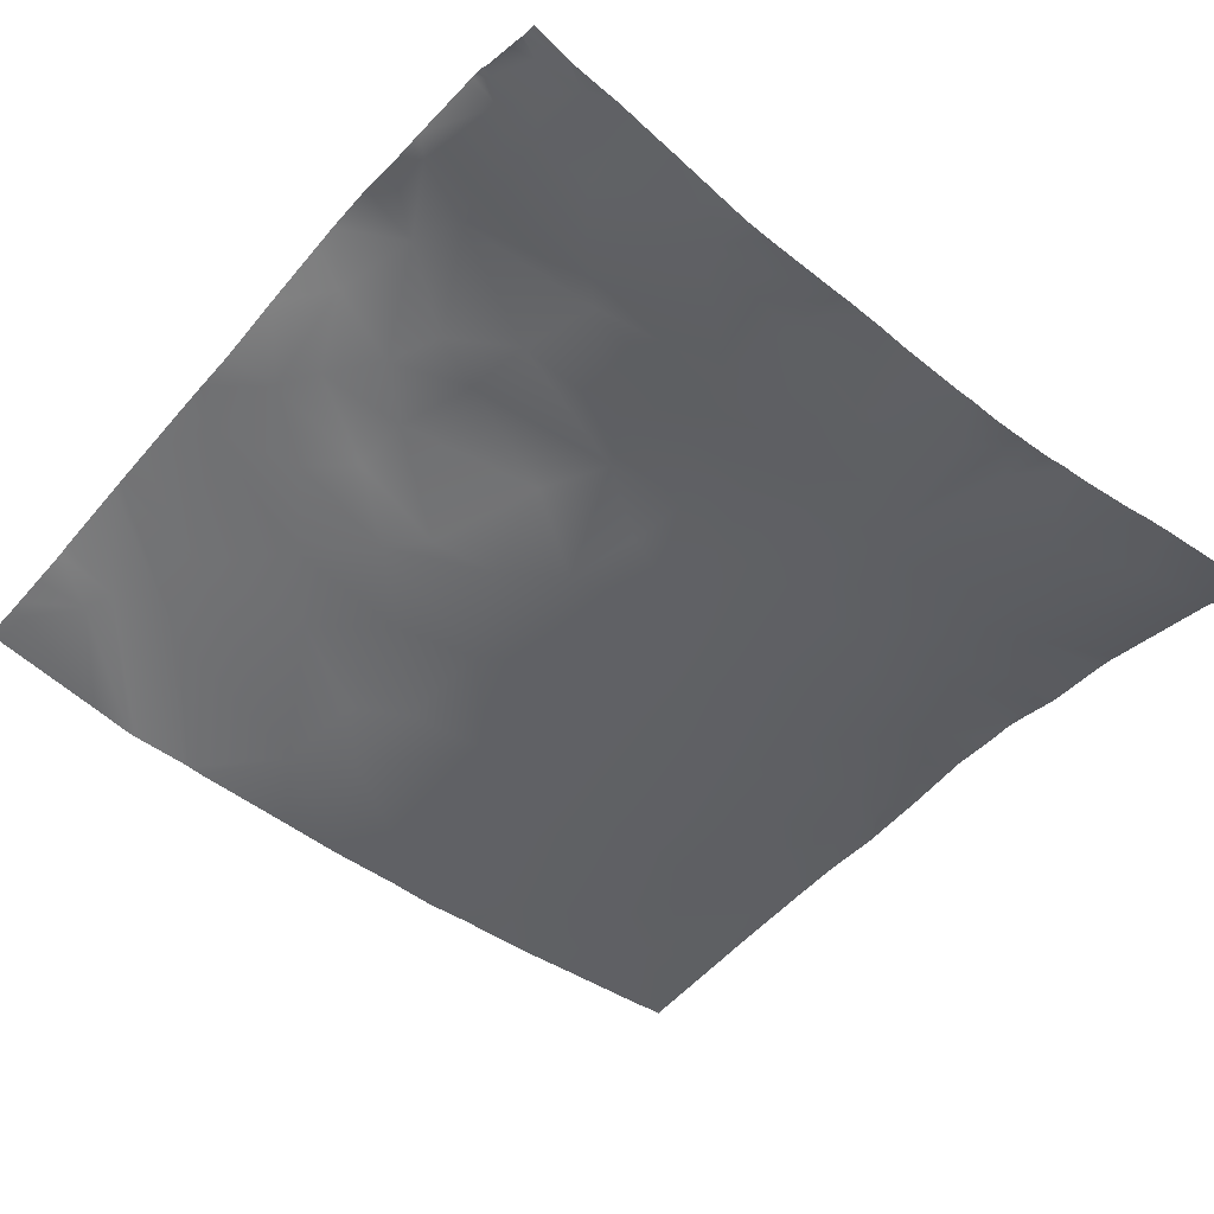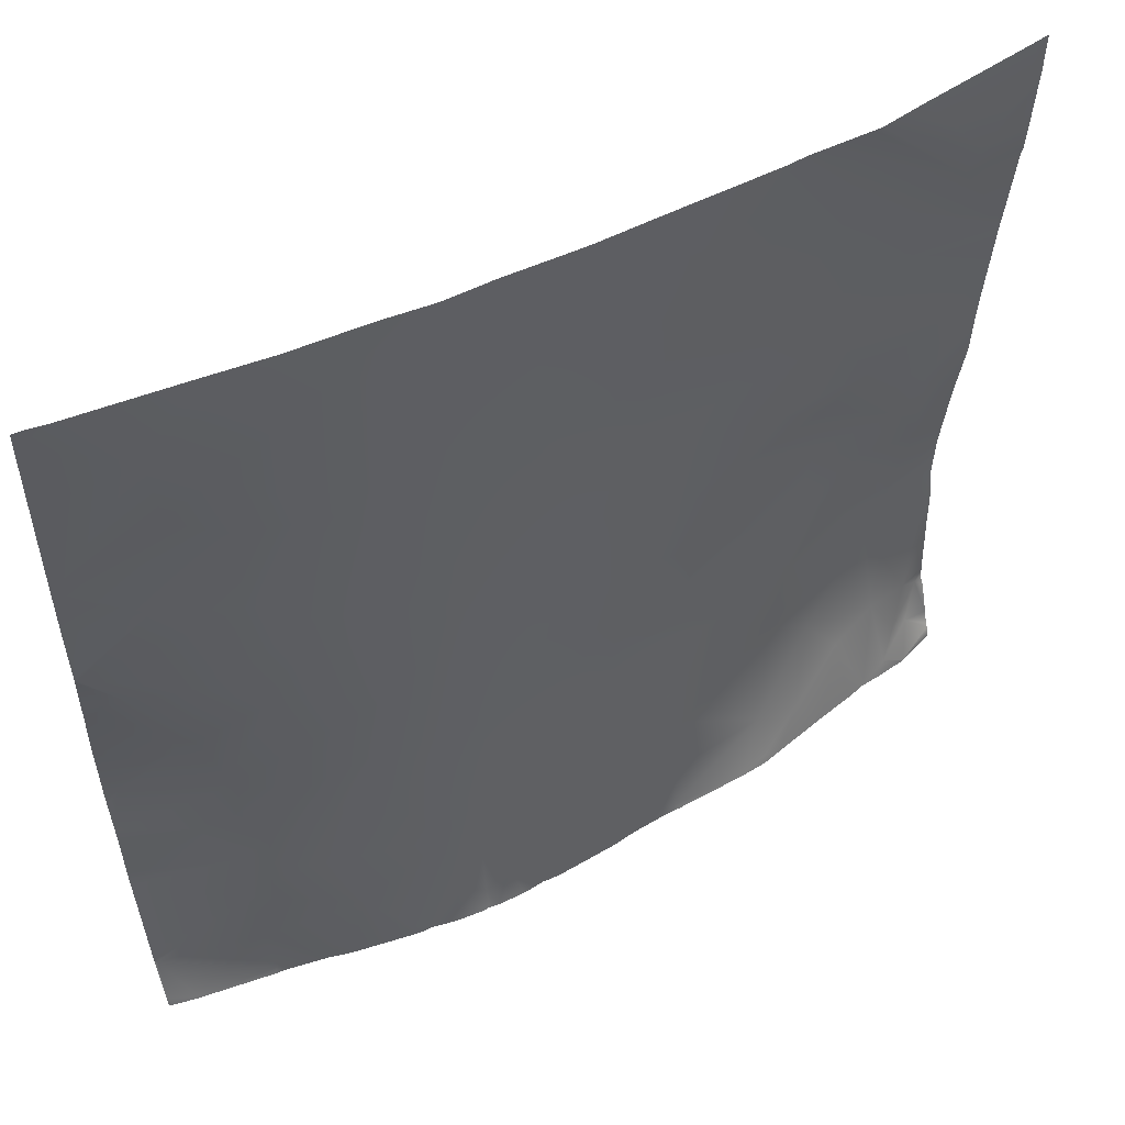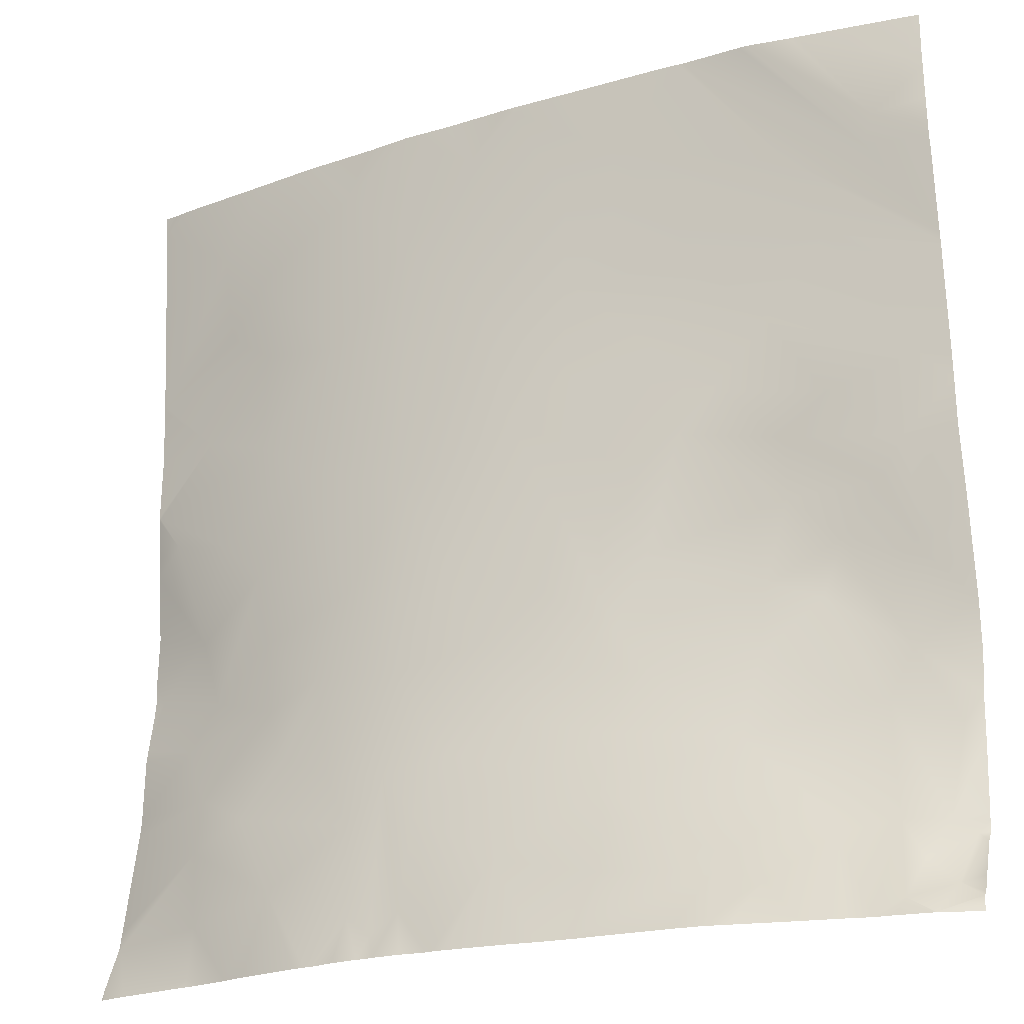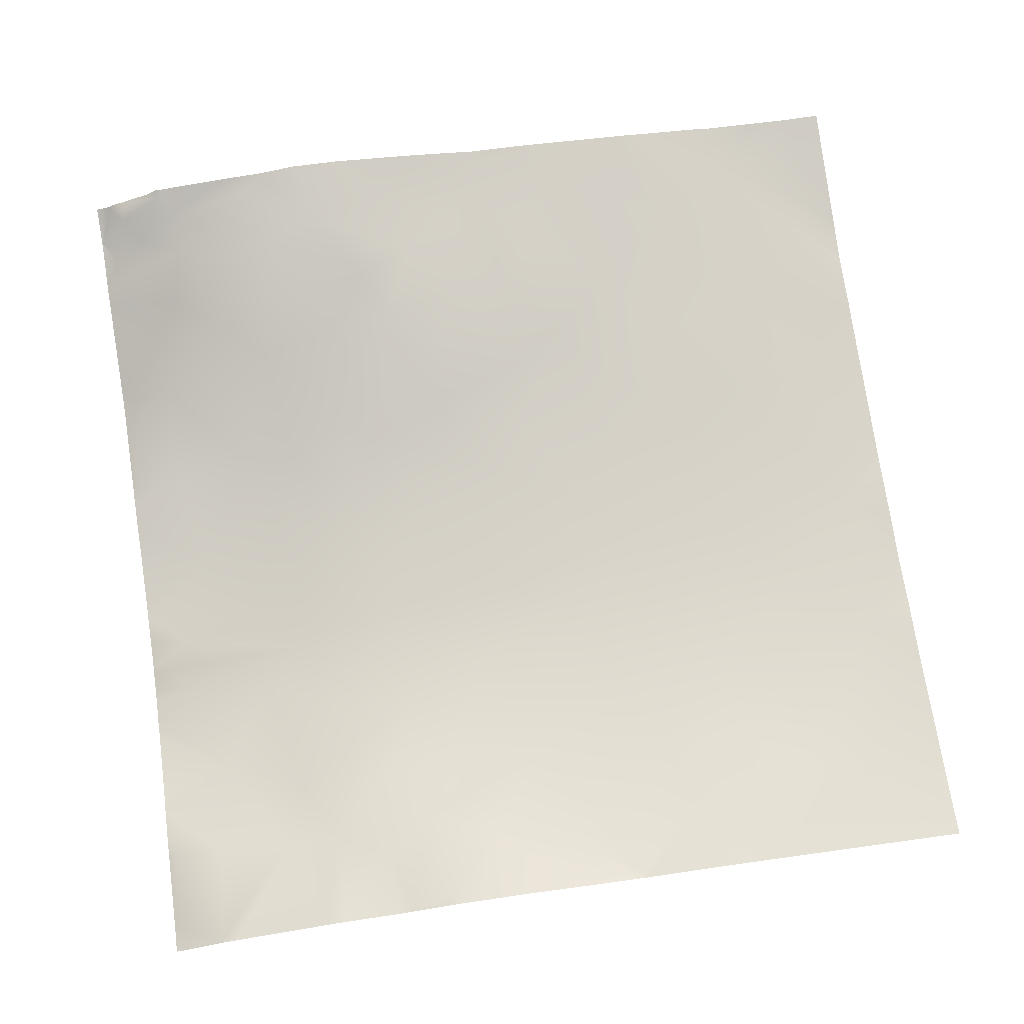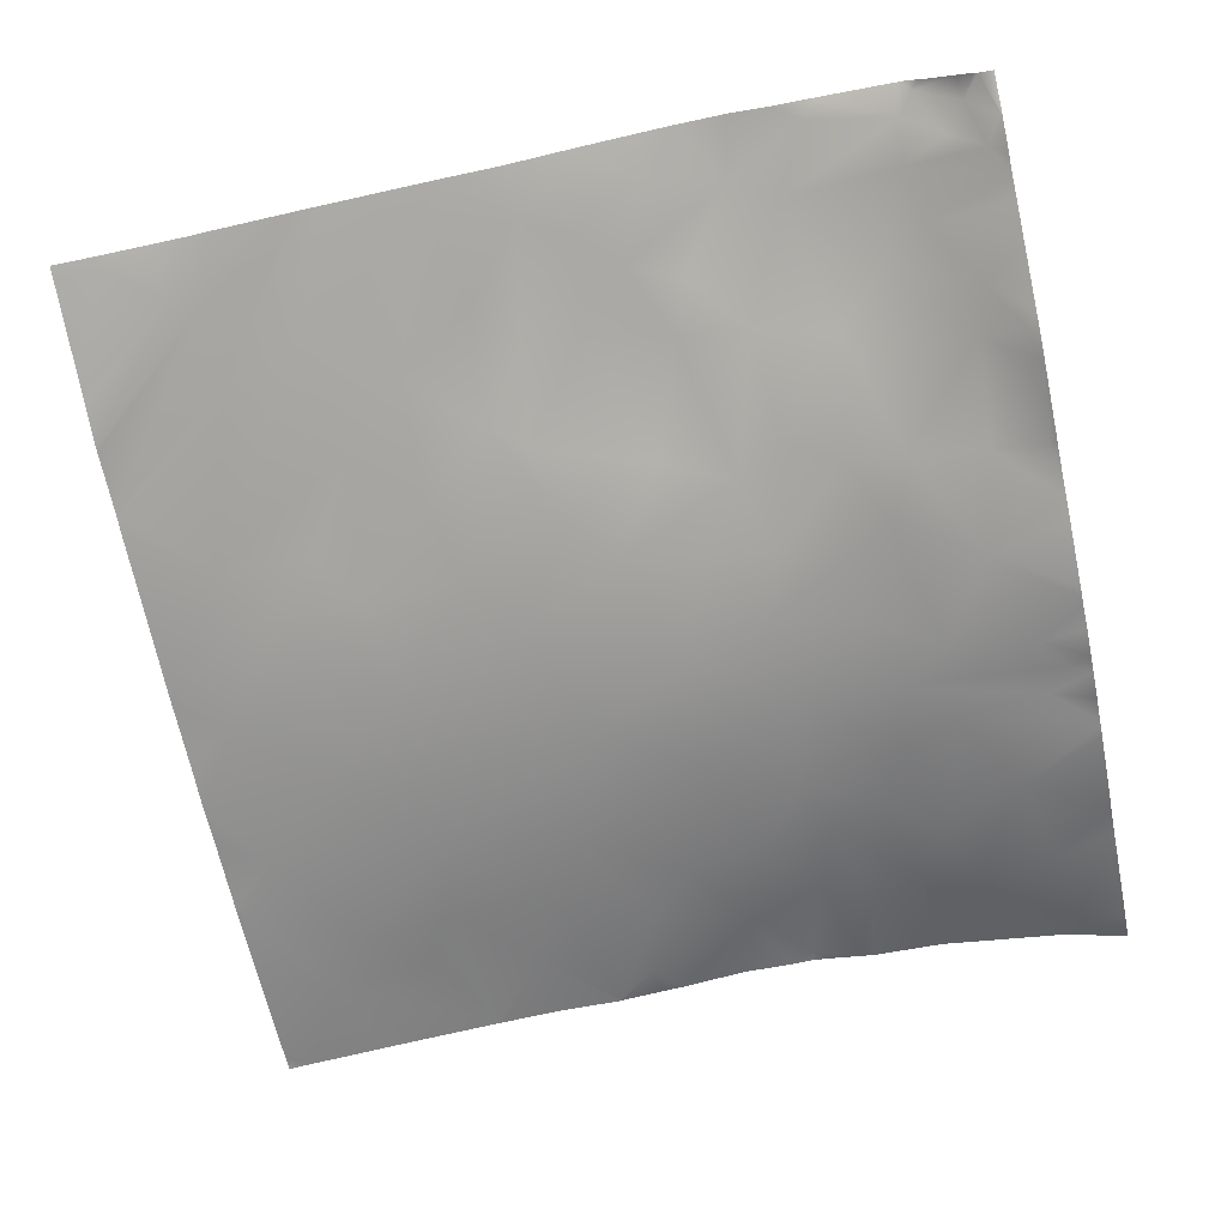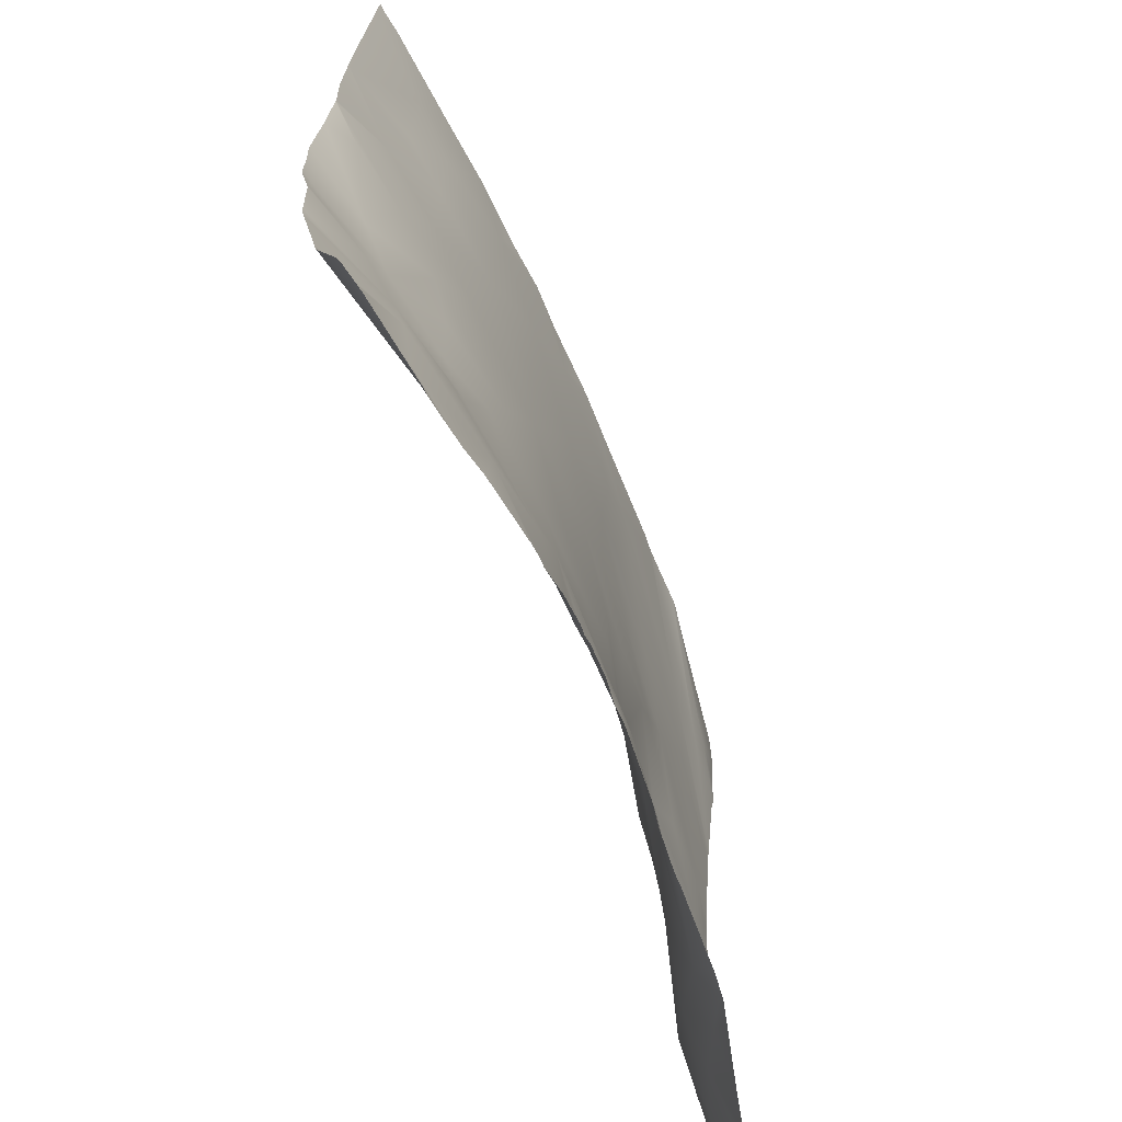
<metadata>
{"format":"obj","ext":"obj","renderer":"f3d","projection":"perspective","resolution":1024,"background":"white","views":[{"elev":-47.8,"azim":140.5,"up":"+Y"},{"elev":55.2,"azim":-24.9,"up":"+Z"},{"elev":-22.3,"azim":29.8,"up":"+Z"},{"elev":72.9,"azim":-98.3,"up":"+Y"},{"elev":-65.9,"azim":101.8,"up":"+Y"},{"elev":-66.5,"azim":-65.0,"up":"+Z"}]}
</metadata>
<code>
o lod_0_1013_Cube
v 486.1 -20.92 1517
v 476.8 -18.55 1486
v 476.8 -18.72 1501
v 480.2 -19.22 1482
v 484.3 -18.91 1470
v 487.3 -20.33 1480
v 477.9 -17.38 1464
v 487.5 -20.13 1462
v 493.1 -21.28 1475
v 484 -20.19 1457
v 476.8 -21.23 1435
v 476.6 -23.23 1431
v 479.7 -23.96 1430
v 488.4 -24.55 1430
v 509 -26.06 1434
v 507.9 -25.06 1444
v 498.6 -25.31 1438
v 488 -23.43 1436
v 487.2 -22.78 1444
v 493.7 -23.5 1447
v 487.2 -21.65 1450
v 504.7 -23.74 1450
v 497.8 -22.7 1453
v 495.6 -21.72 1459
v 502.3 -22.73 1462
v 494.8 -21.82 1467
v 505.9 -22.4 1471
v 498.8 -21.41 1486
v 502.4 -21.63 1501
v 492.5 -20.68 1491
v 512 -22.01 1511
v 484.3 -19.56 1494
v 492.6 -20.86 1503
v 487 -19.99 1507
v 491.9 -21.4 1512
v 498.2 -21.85 1524
v 503.8 -21.71 1520
v 567.7 -13.14 1466
v 566.4 -14.98 1479
v 565.4 -12.69 1457
v 570.1 -13.09 1449
v 559.5 -14.74 1469
v 568.7 -14.41 1439
v 563.9 -15.13 1474
v 570.9 -13.59 1438
v 569.3 -15.14 1433
v 566.7 -16.61 1435
v 567.8 -18.14 1430
v 565 -18.19 1431
v 564 -15.54 1440
v 570.6 -17.05 1520
v 566.3 -17.8 1514
v 565.1 -17.34 1511
v 557 -18.23 1511
v 537.9 -20.92 1517
v 560.3 -17.17 1502
v 568.5 -14.83 1487
v 553.3 -17.43 1493
v 559 -16.06 1485
v 554.1 -15.95 1481
v 547.2 -18.55 1486
v 547.2 -18.72 1501
v 554 -15.52 1474
v 543.8 -19.22 1482
v 551.6 -16.34 1465
v 539.7 -18.91 1470
v 536.7 -20.33 1480
v 557.3 -15.26 1463
v 546.1 -17.38 1464
v 562.9 -13.46 1452
v 551.2 -17.41 1457
v 536.5 -20.13 1462
v 530.9 -21.28 1475
v 540 -20.19 1457
v 549.2 -18.12 1449
v 554.8 -17.06 1443
v 558.5 -17.71 1438
v 552.1 -20.81 1434
v 547.2 -21.23 1435
v 547.4 -23.23 1431
v 544.3 -23.96 1430
v 535.6 -24.55 1430
v 515 -26.06 1434
v 512 -26.4 1432
v 512 -24.59 1449
v 516.1 -25.06 1444
v 525.4 -25.31 1438
v 536 -23.43 1436
v 536.8 -22.78 1444
v 530.3 -23.5 1447
v 536.8 -21.65 1450
v 519.3 -23.74 1450
v 512 -23.2 1460
v 526.2 -22.7 1453
v 528.4 -21.72 1459
v 521.7 -22.73 1462
v 529.2 -21.82 1467
v 518.1 -22.4 1471
v 512 -22.3 1482
v 525.2 -21.41 1486
v 521.6 -21.63 1501
v 512 -21.98 1495
v 531.5 -20.68 1491
v 539.7 -19.56 1494
v 531.4 -20.86 1503
v 537 -19.99 1507
v 532.1 -21.4 1512
v 525.8 -21.85 1524
v 520.2 -21.71 1520
v 571.9 -16.76 1520
v 571.9 -16.72 1525
v 570.7 -16.99 1525
v 571.9 -16.68 1519
v 571.9 -14.21 1486
v 571.9 -14.8 1495
v 571.9 -14.09 1484
v 571.9 -12.86 1472
v 571.9 -13.96 1479
v 571.9 -12.27 1452
v 571.9 -12.48 1447
v 571.9 -13.03 1440
v 571.9 -13.14 1439
v 571.9 -13.18 1438
v 571.9 -13.91 1437
v 559 -19.22 1525
v 553.6 -20.32 1525
v 552.8 -20.37 1525
v 558.2 -19.36 1525
v 546.3 -20.57 1525
v 545.7 -20.64 1525
v 571.9 -16.53 1515
v 571.9 -16.33 1511
v 571.9 -16.06 1509
v 571.9 -15.23 1500
v 571.9 -15.09 1499
v 571.9 -15.05 1498
v 571.9 -12.7 1470
v 571.9 -12.02 1464
v 571.9 -11.71 1461
v 571.9 -11.56 1456
v 564.1 -18.91 1430
v 562 -19.21 1430
v 559.8 -19.92 1430
v 571.9 -15.24 1433
v 571.9 -15.83 1432
v 571.9 -16.15 1431
v 567.8 -18.17 1430
v 571.9 -16.43 1430
v 567.9 -18.11 1430
v 567.9 -18.13 1430
v 544.2 -20.82 1525
v 532.6 -21.45 1525
v 555.7 -21.08 1430
v 549.3 -22.98 1430
v 547.2 -23.62 1430
v 544.4 -24.03 1430
v 535 -24.81 1430
v 536 -24.79 1430
v 536.9 -24.7 1430
v 525.9 -21.87 1525
v 524.7 -21.9 1525
v 517.2 -21.97 1525
v 512 -22.25 1525
v 499.3 -21.9 1525
v 498.1 -21.87 1525
v 506.8 -21.97 1525
v 520.8 -26.73 1430
v 519.5 -26.8 1430
v 518.6 -26.76 1430
v 530.2 -25.4 1430
v 527.6 -25.92 1430
v 533.7 -24.95 1430
v 516 -27.15 1430
v 512.9 -27.27 1430
v 512 -27.16 1430
v 491.4 -21.45 1525
v 479.8 -20.82 1525
v 505.4 -26.76 1430
v 504.5 -26.8 1430
v 503.2 -26.73 1430
v 511.1 -27.27 1430
v 508 -27.15 1430
v 496.4 -25.92 1430
v 493.8 -25.4 1430
v 490.3 -24.95 1430
v 489 -24.81 1430
v 488 -24.79 1430
v 477.7 -20.57 1525
v 476.6 -20.54 1525
v 476.6 -20.37 1524
v 478.3 -20.64 1525
v 476.6 -19.58 1514
v 476.6 -20.27 1523
v 476.6 -18.69 1501
v 476.6 -19.32 1510
v 476.6 -18.35 1494
v 476.6 -18.51 1487
v 476.6 -18.66 1500
v 476.6 -18.51 1486
v 476.6 -18.08 1482
v 476.6 -18.47 1486
v 476.6 -17.08 1472
v 476.6 -17.92 1479
v 476.6 -17.25 1467
v 476.6 -18.11 1459
v 476.6 -17.39 1462
v 476.6 -18.35 1457
v 476.6 -18.64 1449
v 476.6 -18.53 1451
v 476.6 -17.13 1464
v 476.6 -18.8 1448
v 476.6 -20.8 1437
v 476.6 -21.07 1436
v 476.6 -21.2 1435
v 476.6 -23.19 1431
v 476.6 -23.22 1431
v 487.1 -24.7 1430
v 479.6 -24.03 1430
v 476.8 -23.62 1430
v 476.6 -23.53 1430
f 1 195 192
f 2 199 197
f 2 201 199
f 3 198 194
f 3 195 1
f 4 203 200
f 4 201 2
f 5 203 4
f 5 204 202
f 2 6 4
f 6 5 4
f 7 204 5
f 7 206 210
f 5 8 7
f 205 7 8
f 9 8 5
f 6 9 5
f 10 205 8
f 10 209 207
f 11 214 213
f 11 213 212
f 11 215 214
f 219 216 12
f 11 13 12
f 13 219 12
f 14 13 11
f 217 13 14
f 14 187 217
f 15 182 178
f 84 181 15
f 85 84 15
f 15 179 16
f 85 15 16
f 17 180 183
f 179 17 16
f 17 184 18
f 11 18 14
f 19 18 11
f 19 17 18
f 16 17 20
f 20 17 19
f 21 211 208
f 21 20 19
f 21 209 10
f 22 16 20
f 85 16 22
f 93 85 22
f 23 20 21
f 23 22 20
f 24 21 10
f 23 21 24
f 8 24 10
f 25 22 23
f 25 23 24
f 93 22 25
f 26 24 8
f 25 24 26
f 26 8 9
f 93 25 27
f 27 25 26
f 27 26 9
f 99 93 27
f 28 27 9
f 99 27 28
f 28 9 6
f 29 99 28
f 102 99 29
f 28 6 30
f 29 28 30
f 30 6 2
f 31 102 29
f 32 30 2
f 32 198 3
f 33 30 32
f 33 32 3
f 29 30 33
f 34 33 3
f 34 3 1
f 35 33 34
f 35 34 1
f 35 29 33
f 36 35 1
f 36 176 165
f 37 29 35
f 37 35 36
f 31 29 37
f 39 118 117
f 117 38 39
f 40 139 140
f 38 139 40
f 40 119 41
f 41 119 120
f 42 38 40
f 120 43 41
f 42 44 38
f 44 39 38
f 45 123 124
f 45 124 144
f 122 45 43
f 144 46 45
f 43 45 47
f 47 45 46
f 46 146 48
f 146 149 48
f 47 46 49
f 49 46 48
f 48 149 150
f 50 47 49
f 43 47 50
f 49 147 141
f 48 150 147
f 49 142 50
f 51 110 113
f 52 113 131
f 132 53 52
f 54 134 135
f 135 56 54
f 55 54 56
f 56 115 57
f 57 114 116
f 116 39 57
f 58 56 57
f 59 57 39
f 58 57 59
f 60 59 39
f 39 44 60
f 61 58 59
f 61 59 60
f 62 56 58
f 55 56 62
f 60 44 63
f 63 44 42
f 64 60 63
f 61 60 64
f 63 42 65
f 64 63 66
f 66 63 65
f 61 64 67
f 67 64 66
f 42 68 65
f 68 42 40
f 66 65 69
f 68 40 70
f 40 41 70
f 70 41 43
f 70 43 50
f 65 68 71
f 69 65 71
f 68 70 71
f 66 69 72
f 72 69 71
f 73 66 72
f 67 66 73
f 72 71 74
f 71 70 75
f 74 71 75
f 70 50 76
f 75 70 76
f 50 77 76
f 77 142 143
f 76 77 78
f 77 153 78
f 79 76 78
f 79 75 76
f 78 154 80
f 79 78 80
f 80 154 155
f 79 80 81
f 81 155 156
f 82 79 81
f 81 159 82
f 82 159 158
f 83 169 173
f 84 174 175
f 85 83 84
f 83 168 169
f 85 86 83
f 87 171 167
f 87 168 86
f 87 170 171
f 79 82 88
f 89 79 88
f 89 88 87
f 75 79 89
f 86 90 87
f 90 89 87
f 91 75 89
f 91 89 90
f 74 75 91
f 92 90 86
f 85 92 86
f 93 92 85
f 94 91 90
f 94 90 92
f 95 74 91
f 94 95 91
f 72 74 95
f 96 94 92
f 96 95 94
f 93 96 92
f 97 72 95
f 96 97 95
f 97 73 72
f 93 98 96
f 98 97 96
f 98 73 97
f 99 98 93
f 100 73 98
f 99 100 98
f 100 67 73
f 101 100 99
f 102 101 99
f 100 103 67
f 101 103 100
f 103 61 67
f 31 101 102
f 104 61 103
f 58 61 104
f 62 58 104
f 105 104 103
f 105 62 104
f 101 105 103
f 106 62 105
f 106 55 62
f 107 106 105
f 107 55 106
f 107 105 101
f 108 55 107
f 108 152 55
f 109 107 101
f 109 108 107
f 31 109 101
f 115 114 57
f 111 51 112
f 161 160 108
f 181 182 15
f 164 37 36
f 197 32 2
f 126 53 127
f 163 37 166
f 185 18 184
f 126 128 52
f 125 112 51
f 158 157 82
f 185 186 14
f 137 138 38
f 186 187 14
f 161 109 162
f 173 174 83
f 212 19 11
f 157 172 82
f 177 176 1
f 188 193 190
f 152 151 55
f 129 54 130
f 165 164 36
f 172 88 82
f 133 134 53
f 1 192 193
f 129 127 53
f 125 52 128
f 131 132 52
f 216 215 12
f 190 189 188
f 163 109 31
f 121 122 43
f 130 55 151
f 3 194 195
f 4 200 201
f 5 202 203
f 7 210 204
f 205 206 7
f 10 207 205
f 11 12 215
f 219 220 216
f 13 218 219
f 217 218 13
f 84 175 181
f 15 178 179
f 179 180 17
f 17 183 184
f 21 19 211
f 21 208 209
f 32 196 198
f 36 1 176
f 117 137 38
f 38 138 139
f 40 140 119
f 120 121 43
f 122 123 45
f 144 145 46
f 46 145 146
f 146 148 149
f 49 48 147
f 49 141 142
f 52 51 113
f 132 133 53
f 54 53 134
f 135 136 56
f 56 136 115
f 116 118 39
f 77 50 142
f 77 143 153
f 78 153 154
f 81 80 155
f 81 156 159
f 84 83 174
f 83 86 168
f 87 167 168
f 87 88 170
f 108 160 152
f 111 110 51
f 164 166 37
f 197 196 32
f 126 52 53
f 163 31 37
f 185 14 18
f 161 108 109
f 212 211 19
f 188 191 193
f 129 53 54
f 172 170 88
f 193 191 177
f 177 1 193
f 125 51 52
f 163 162 109
f 130 54 55

</code>
